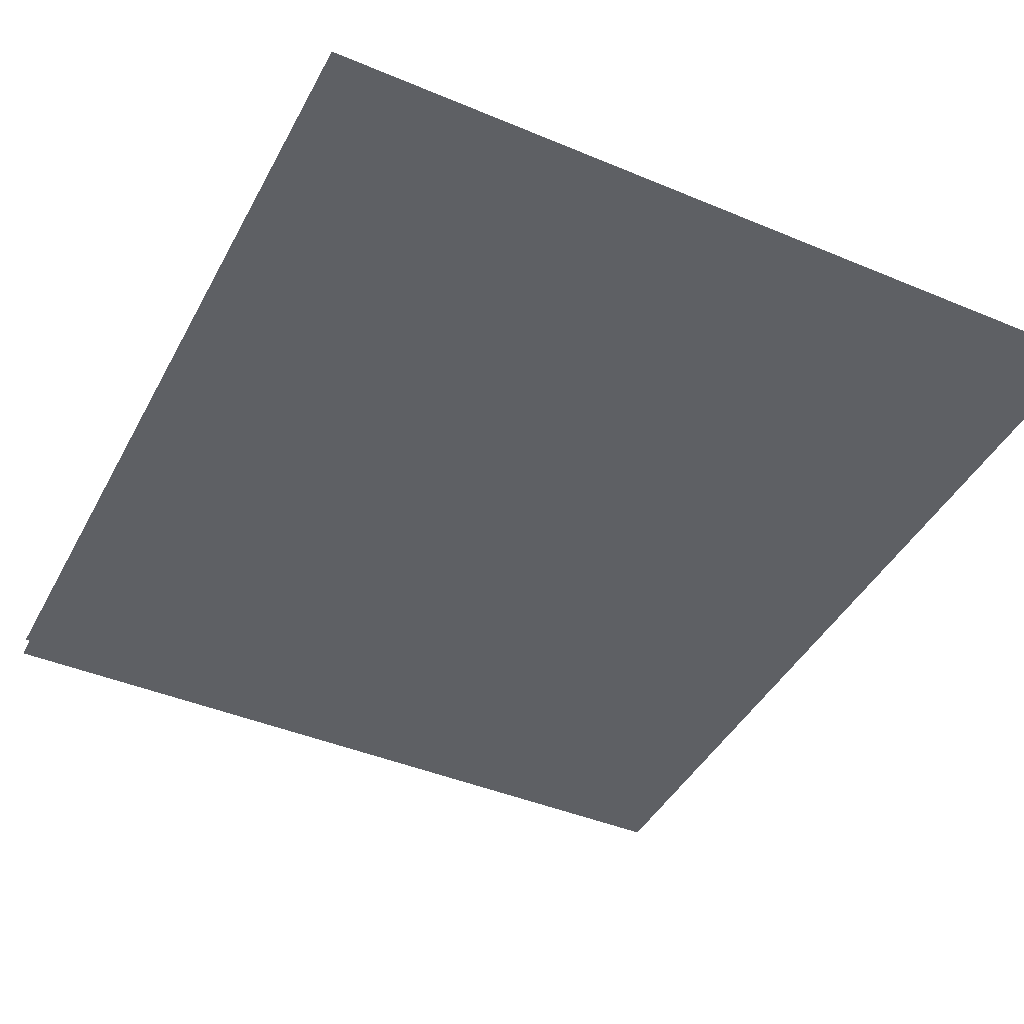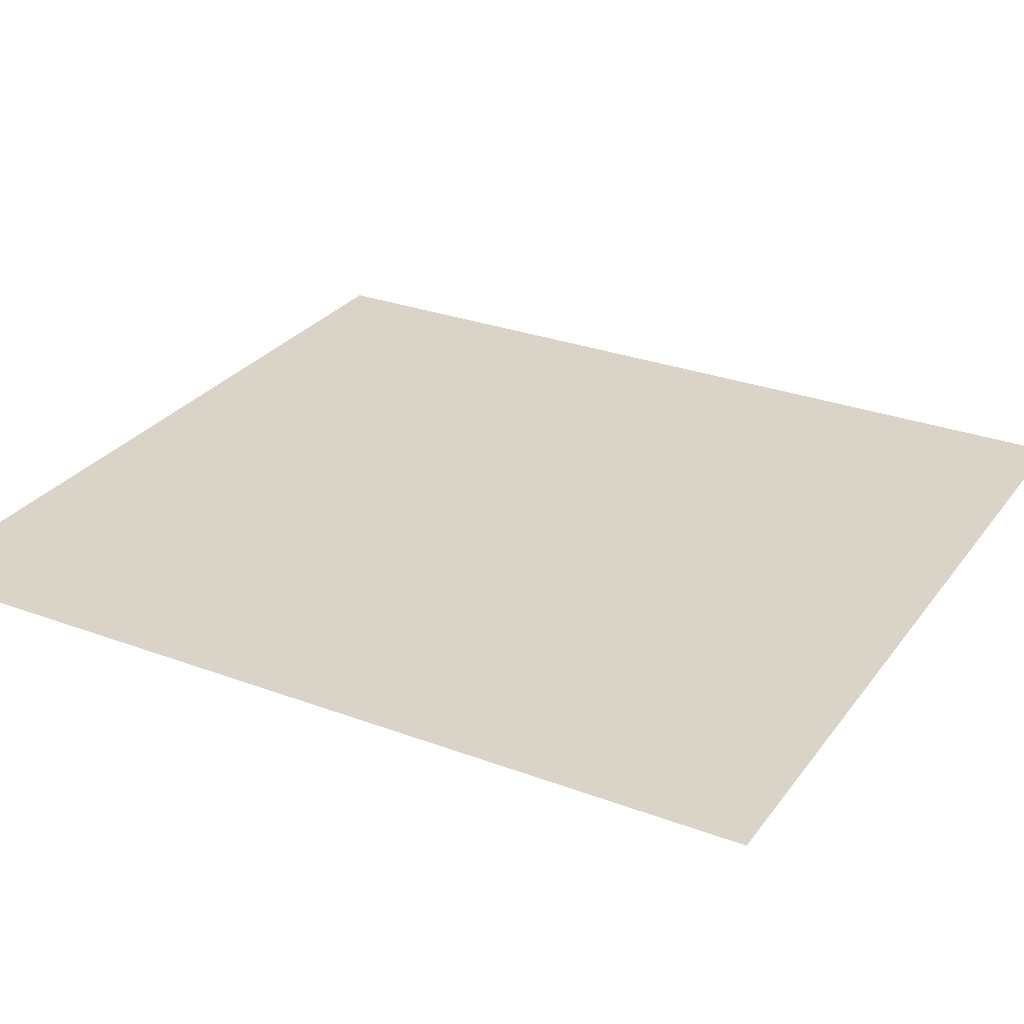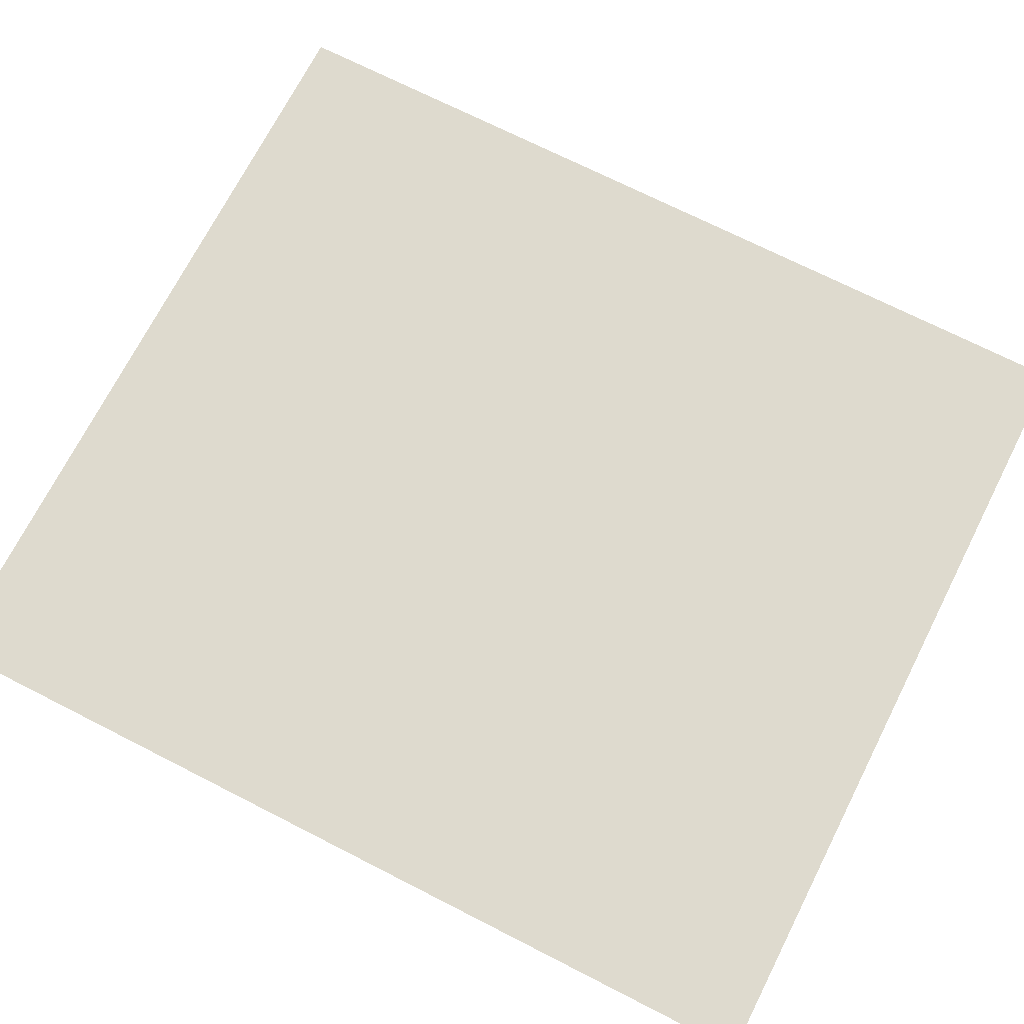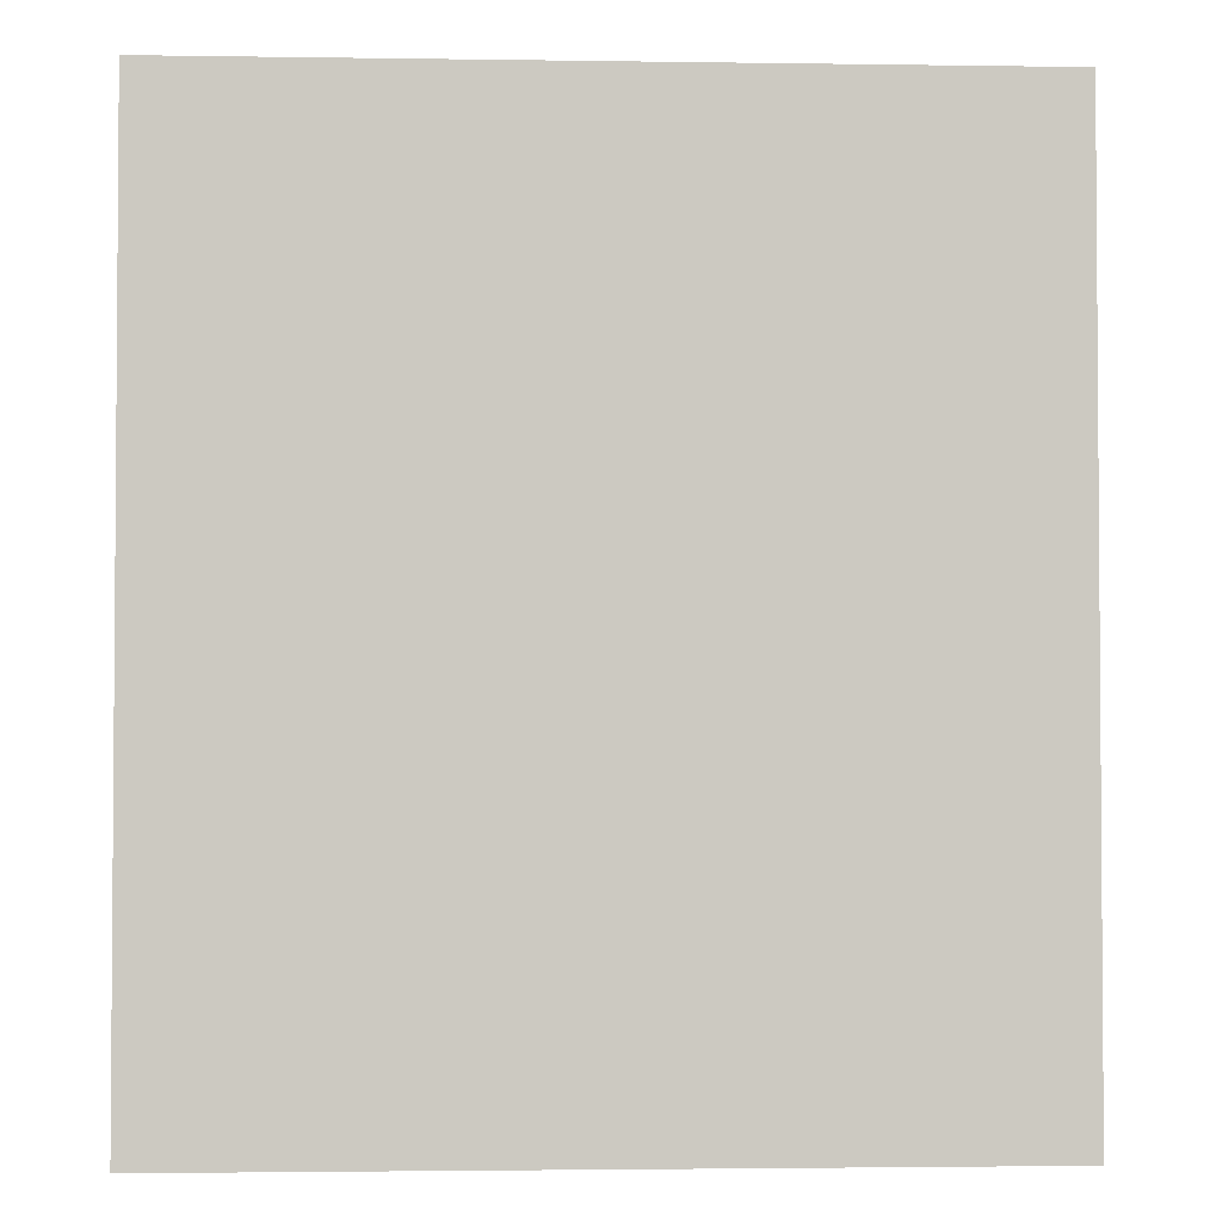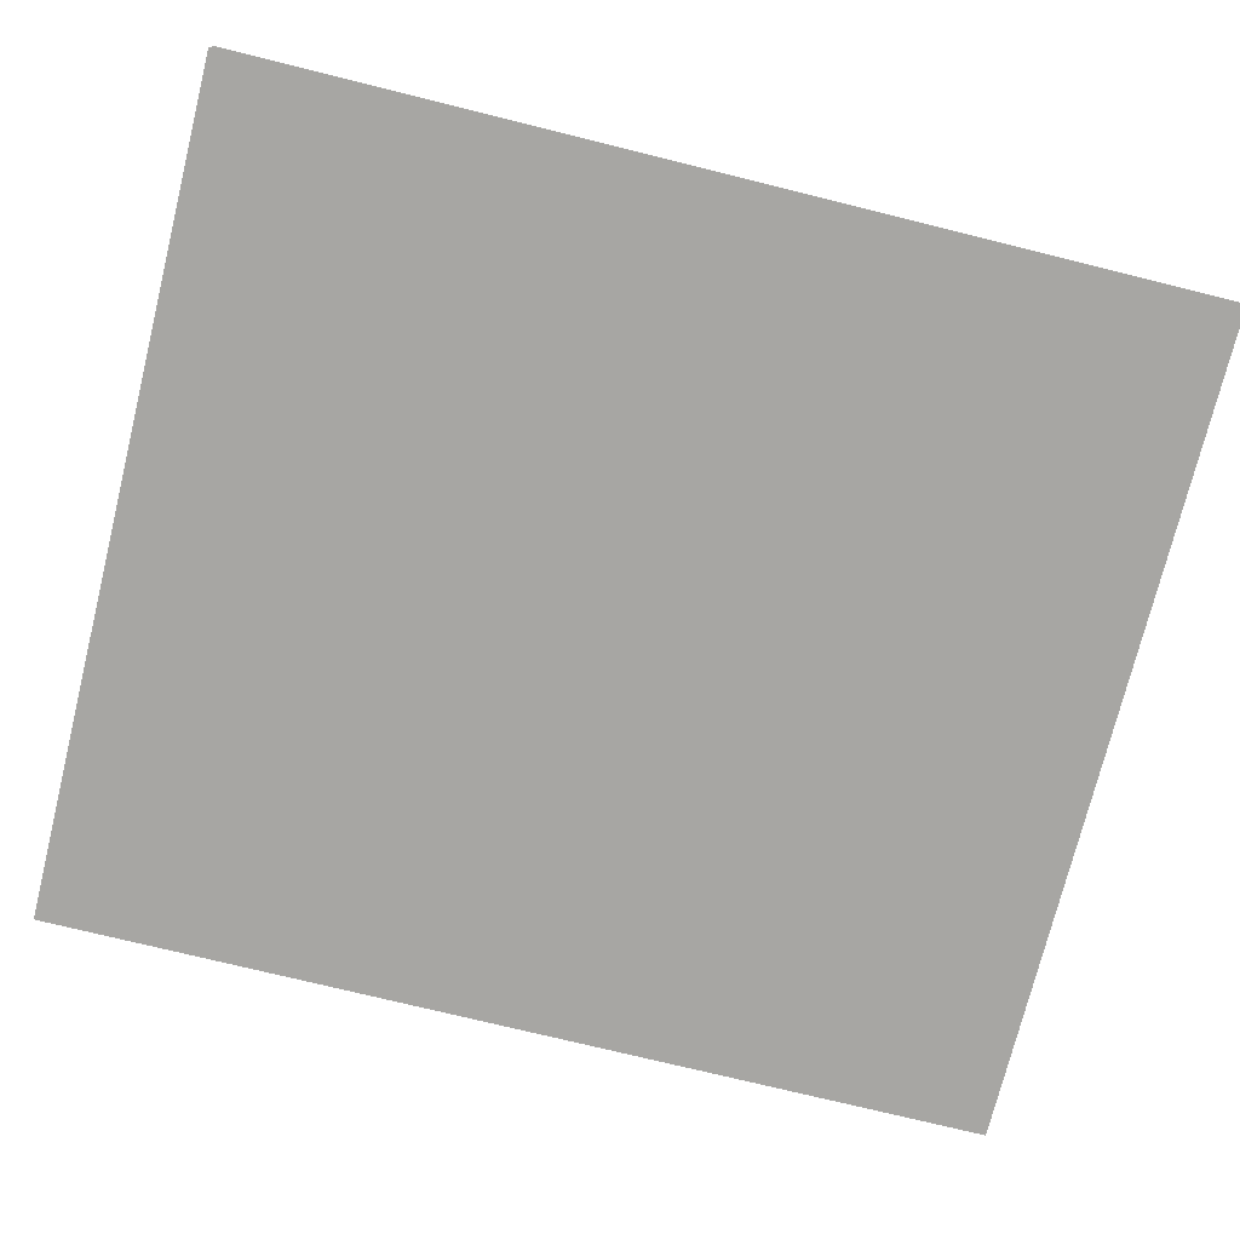
<metadata>
{"format":"obj","ext":"obj","renderer":"f3d","projection":"perspective","resolution":1024,"background":"white","views":[{"elev":-43.1,"azim":153.6,"up":"+Y"},{"elev":28.6,"azim":119.2,"up":"+Y"},{"elev":71.2,"azim":-63.0,"up":"+Y"},{"elev":-2.6,"azim":177.0,"up":"+Z"},{"elev":-74.1,"azim":-103.9,"up":"+Y"}]}
</metadata>
<code>
o polygon0
g polygon0
v 4 -1.422 -5
v -4 -1.422 -5
v -4 -1.422 4
v 4 -1.422 4
f 1 2 3
f 3 4 1
o polygon1
g polygon1
v -4 -1.625 4
v 4 -1.625 4
v 4 -1.625 -5
v -4 -1.625 -5
f 5 6 7
f 7 8 5

</code>
